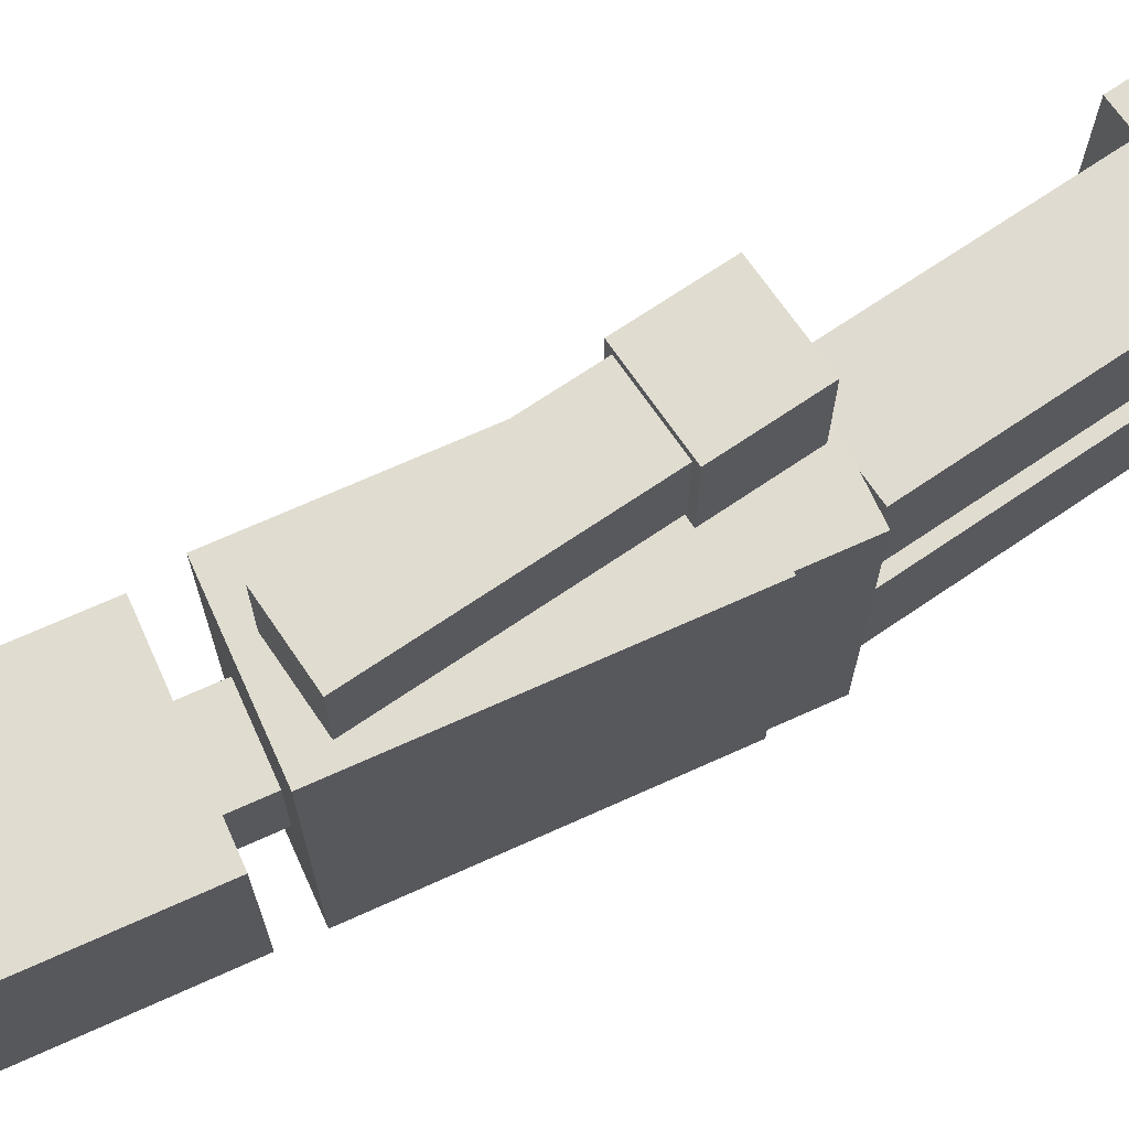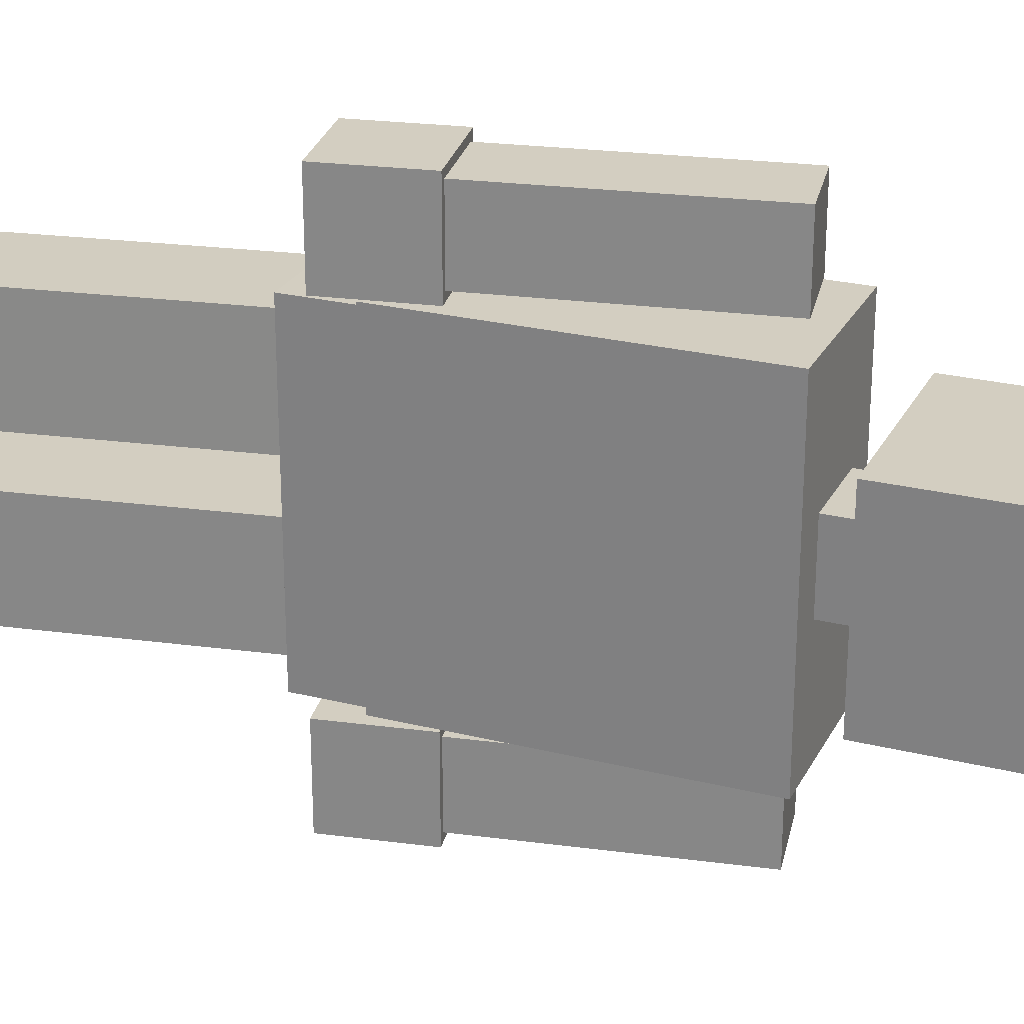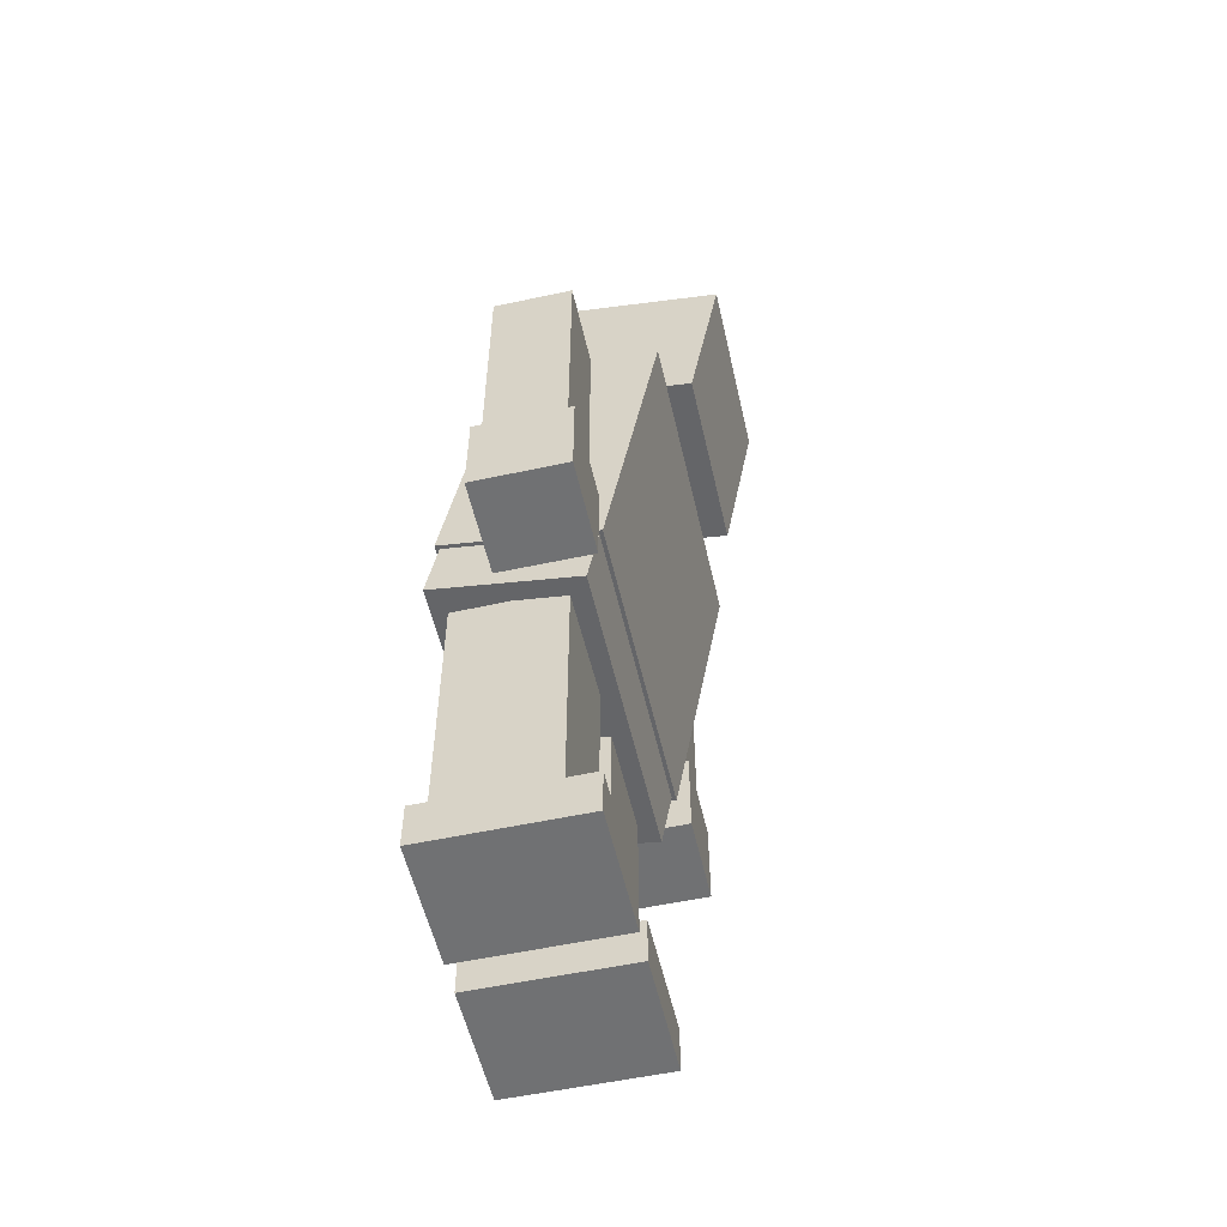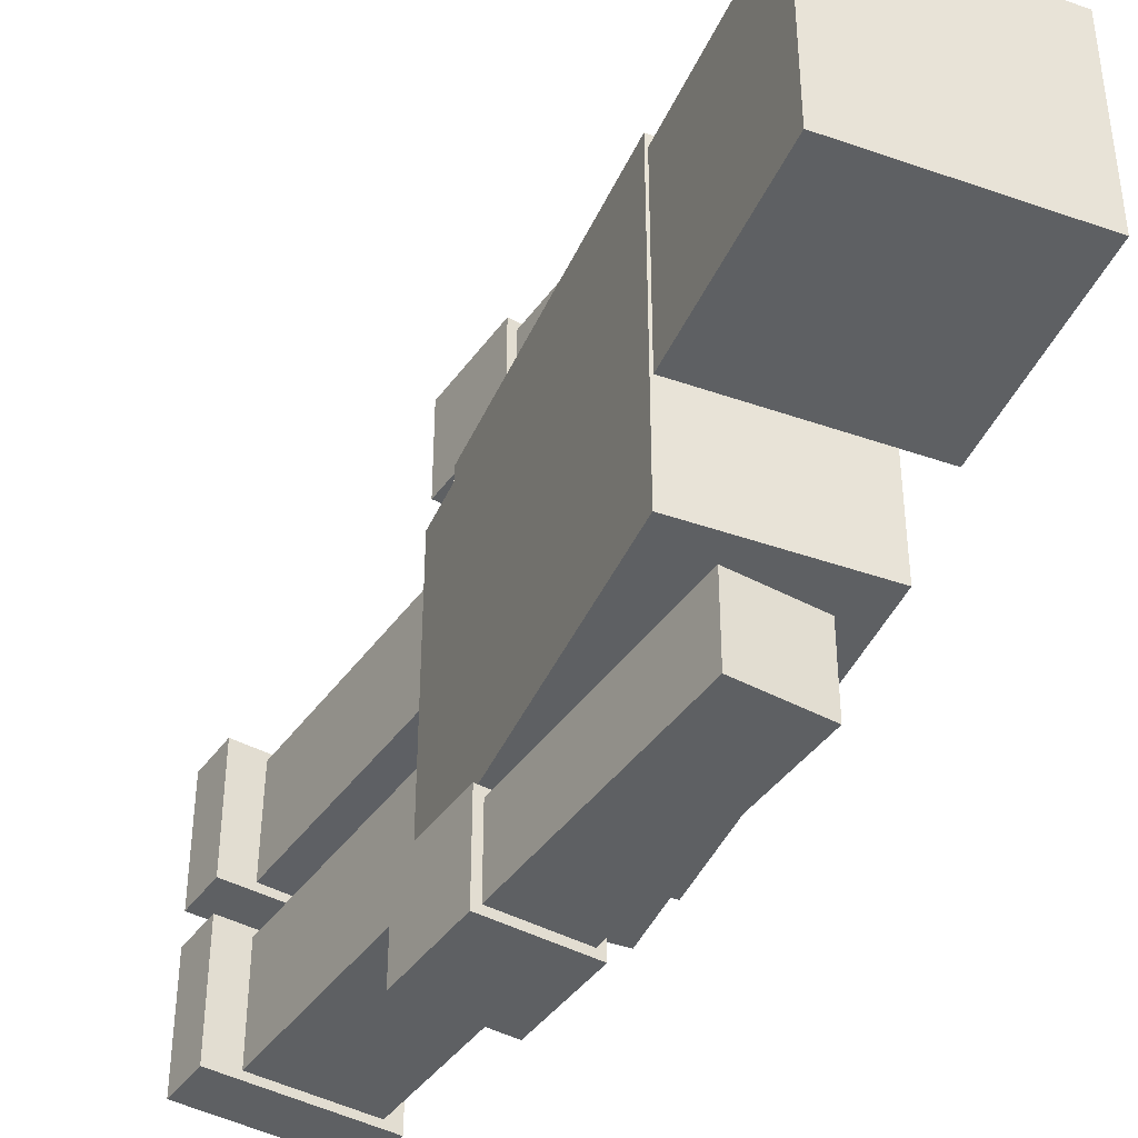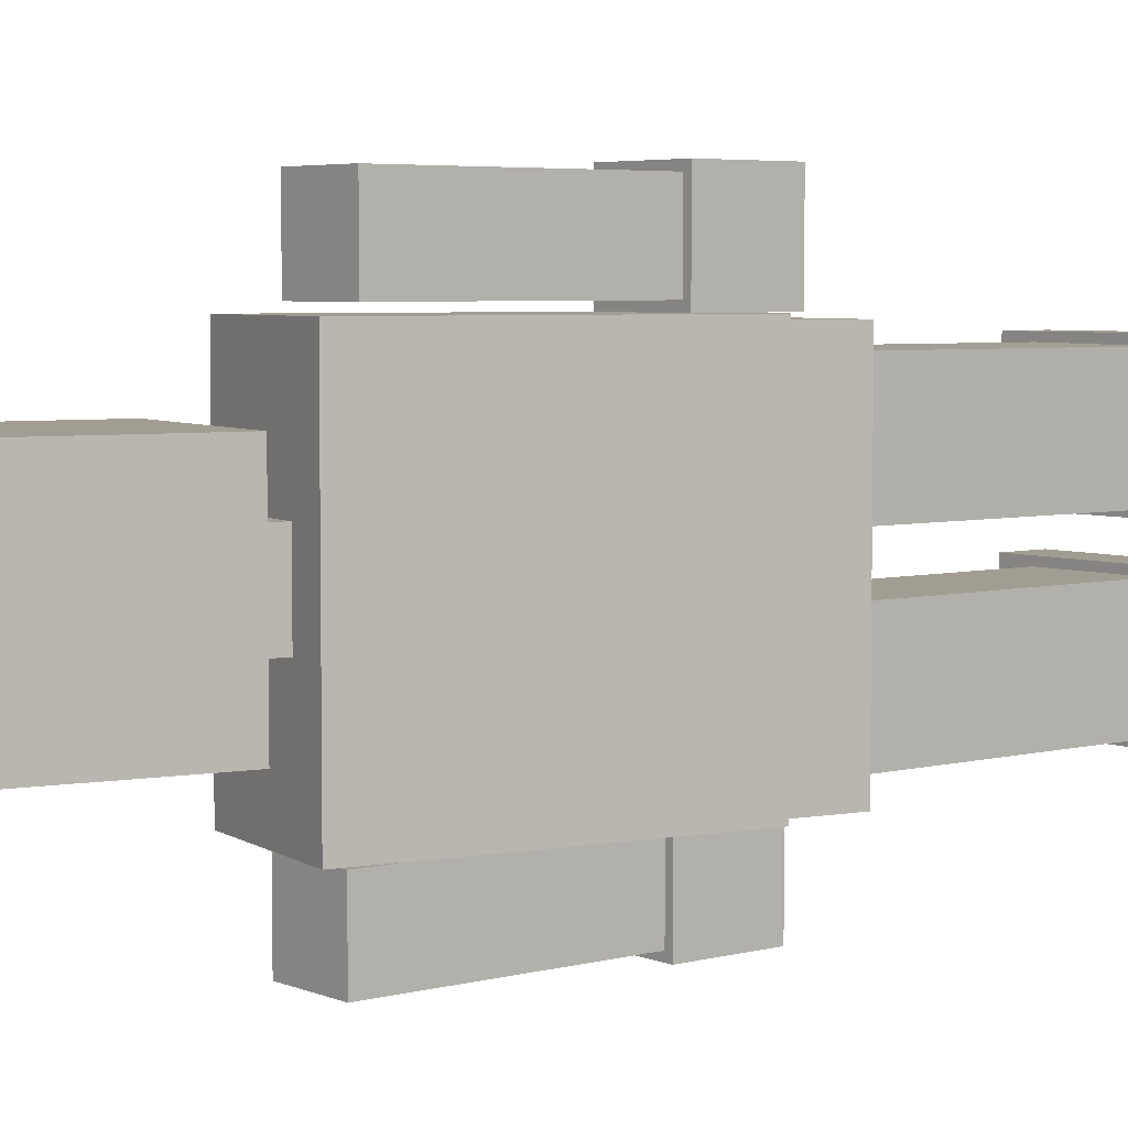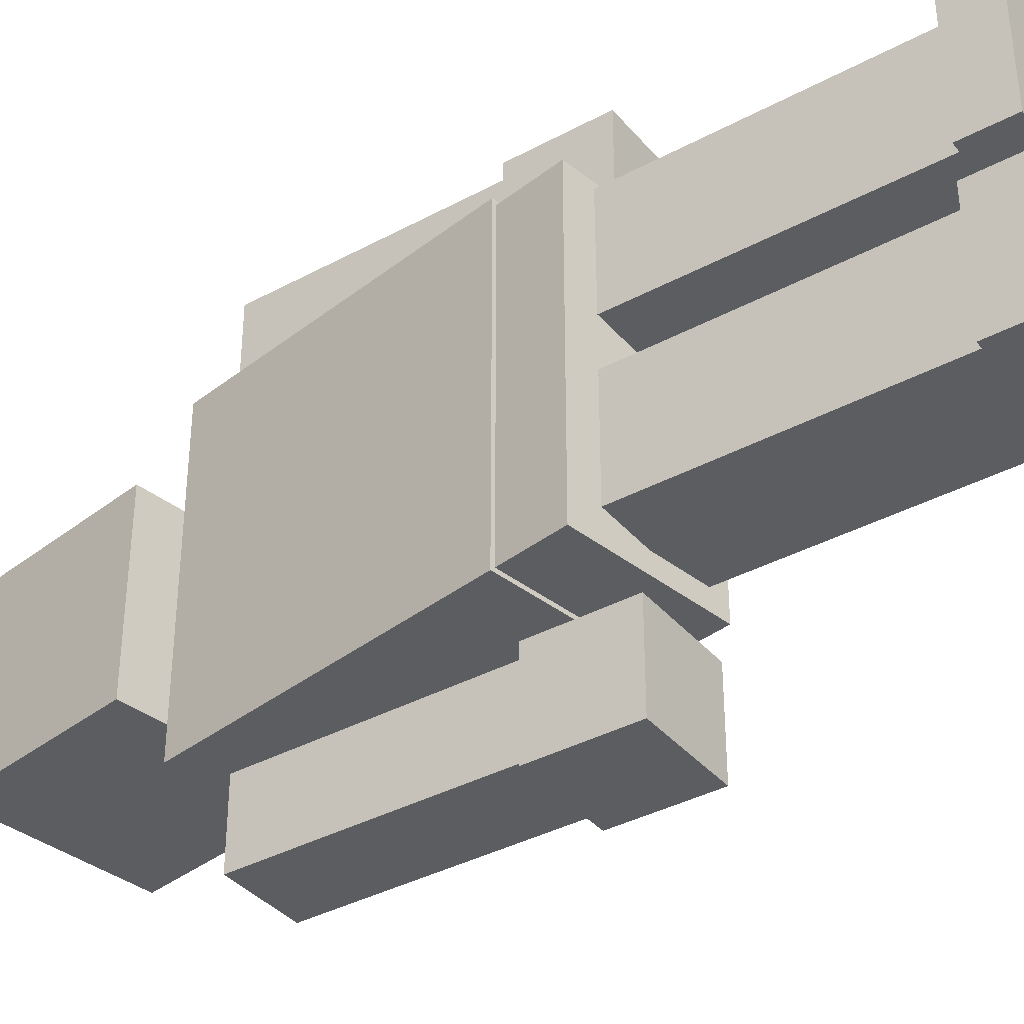
<metadata>
{"format":"obj","ext":"obj","renderer":"f3d","projection":"perspective","resolution":1024,"background":"white","views":[{"elev":69.7,"azim":-124.3,"up":"+Z"},{"elev":25.1,"azim":102.0,"up":"+Z"},{"elev":-55.2,"azim":12.8,"up":"+Y"},{"elev":-42.3,"azim":147.2,"up":"+Z"},{"elev":4.9,"azim":-128.8,"up":"+Z"},{"elev":-37.2,"azim":-55.1,"up":"+Z"}]}
</metadata>
<code>
o Cube.002_Cube.003
v 0.2996 2.332 -0.975
v 0.2301 1.938 -0.975
v 0.2996 2.332 0.975
v 0.2301 1.938 0.975
v -0.636 2.497 -0.975
v -0.7055 2.103 -0.975
v -0.636 2.497 0.975
v -0.7055 2.103 0.975
f 1 5 7 3
f 4 3 7 8
f 8 7 5 6
f 6 2 4 8
f 2 1 3 4
f 6 5 1 2
o Cube.003_Cube.004
v 0.4861 4.686 -0.25
v 0.3992 4.193 -0.25
v 0.4861 4.686 0.25
v 0.3992 4.193 0.25
v -0.006351 4.772 -0.25
v -0.09317 4.28 -0.25
v -0.006351 4.772 0.25
v -0.09317 4.28 0.25
f 9 13 15 11
f 12 11 15 16
f 16 15 13 14
f 14 10 12 16
f 10 9 11 12
f 14 13 9 10
o Cube.004_Cube.005
v 0.6715 4.298 -1
v 0.3242 2.328 -1
v 0.6715 4.298 1
v 0.3242 2.328 1
v -0.3133 4.471 -1
v -0.6606 2.502 -1
v -0.3133 4.471 1
v -0.6606 2.502 1
f 17 21 23 19
f 20 19 23 24
f 24 23 21 22
f 22 18 20 24
f 18 17 19 20
f 22 21 17 18
o Cube.005_Cube.006
v 1.022 5.708 -0.6
v 0.8134 4.526 -0.6
v 1.022 5.708 0.6
v 0.8134 4.526 0.6
v -0.16 5.916 -0.6
v -0.3684 4.735 -0.6
v -0.16 5.916 0.6
v -0.3684 4.735 0.6
f 25 29 31 27
f 28 27 31 32
f 32 31 29 30
f 30 26 28 32
f 26 25 27 28
f 30 29 25 26
o Cube.006_Cube.007
v 0.3123 0.3208 0.1
v 0.3123 0.02079 0.1
v 0.3123 0.3208 0.9
v 0.3123 0.02079 0.9
v -0.6877 0.3208 0.1
v -0.6877 0.02079 0.1
v -0.6877 0.3208 0.9
v -0.6877 0.02079 0.9
v 0.1159 2.021 0.155
v 0.1156 0.3214 0.1519
v 0.109 2.02 0.855
v 0.1087 0.3201 0.8518
v -0.5841 2.022 0.1482
v -0.5844 0.3215 0.145
v -0.591 2.02 0.8481
v -0.5912 0.3202 0.845
f 33 37 39 35
f 36 35 39 40
f 40 39 37 38
f 38 34 36 40
f 34 33 35 36
f 38 37 33 34
f 41 45 47 43
f 44 43 47 48
f 48 47 45 46
f 46 42 44 48
f 42 41 43 44
f 46 45 41 42
o Cube.007_Cube.008
v 0.25 4.25 1.05
v 0.25 2.55 1.05
v 0.25 4.25 1.55
v 0.25 2.55 1.55
v -0.25 4.25 1.05
v -0.25 2.55 1.05
v -0.25 4.25 1.55
v -0.25 2.55 1.55
v 0.3 2.7 1
v 0.3 2.1 1
v 0.3 2.7 1.6
v 0.3 2.1 1.6
v -0.3 2.7 1
v -0.3 2.1 1
v -0.3 2.7 1.6
v -0.3 2.1 1.6
f 49 53 55 51
f 52 51 55 56
f 56 55 53 54
f 54 50 52 56
f 50 49 51 52
f 54 53 49 50
f 57 61 63 59
f 60 59 63 64
f 64 63 61 62
f 62 58 60 64
f 58 57 59 60
f 62 61 57 58
o Cube.008_Cube.009
v 0.3596 4.24 -1.55
v 0.3596 2.54 -1.55
v 0.3596 4.24 -1.05
v 0.3596 2.54 -1.05
v -0.1404 4.24 -1.55
v -0.1404 2.54 -1.55
v -0.1404 4.24 -1.05
v -0.1404 2.54 -1.05
v 0.4096 2.69 -1.6
v 0.4096 2.09 -1.6
v 0.4096 2.69 -1
v 0.4096 2.09 -1
v -0.1904 2.69 -1.6
v -0.1904 2.09 -1.6
v -0.1904 2.69 -1
v -0.1904 2.09 -1
f 65 69 71 67
f 68 67 71 72
f 72 71 69 70
f 70 66 68 72
f 66 65 67 68
f 70 69 65 66
f 73 77 79 75
f 76 75 79 80
f 80 79 77 78
f 78 74 76 80
f 74 73 75 76
f 78 77 73 74
o Cube.011_Cube.012
v 0.3123 0.3208 -0.9
v 0.3123 0.02079 -0.9
v 0.3123 0.3208 -0.1
v 0.3123 0.02079 -0.1
v -0.6877 0.3208 -0.9
v -0.6877 0.02079 -0.9
v -0.6877 0.3208 -0.1
v -0.6877 0.02079 -0.1
v 0.1123 2.021 -0.85
v 0.1123 0.3208 -0.85
v 0.1123 2.021 -0.15
v 0.1123 0.3208 -0.15
v -0.5877 2.021 -0.85
v -0.5877 0.3208 -0.85
v -0.5877 2.021 -0.15
v -0.5877 0.3208 -0.15
f 81 85 87 83
f 84 83 87 88
f 88 87 85 86
f 86 82 84 88
f 82 81 83 84
f 86 85 81 82
f 89 93 95 91
f 92 91 95 96
f 96 95 93 94
f 94 90 92 96
f 90 89 91 92
f 94 93 89 90

</code>
